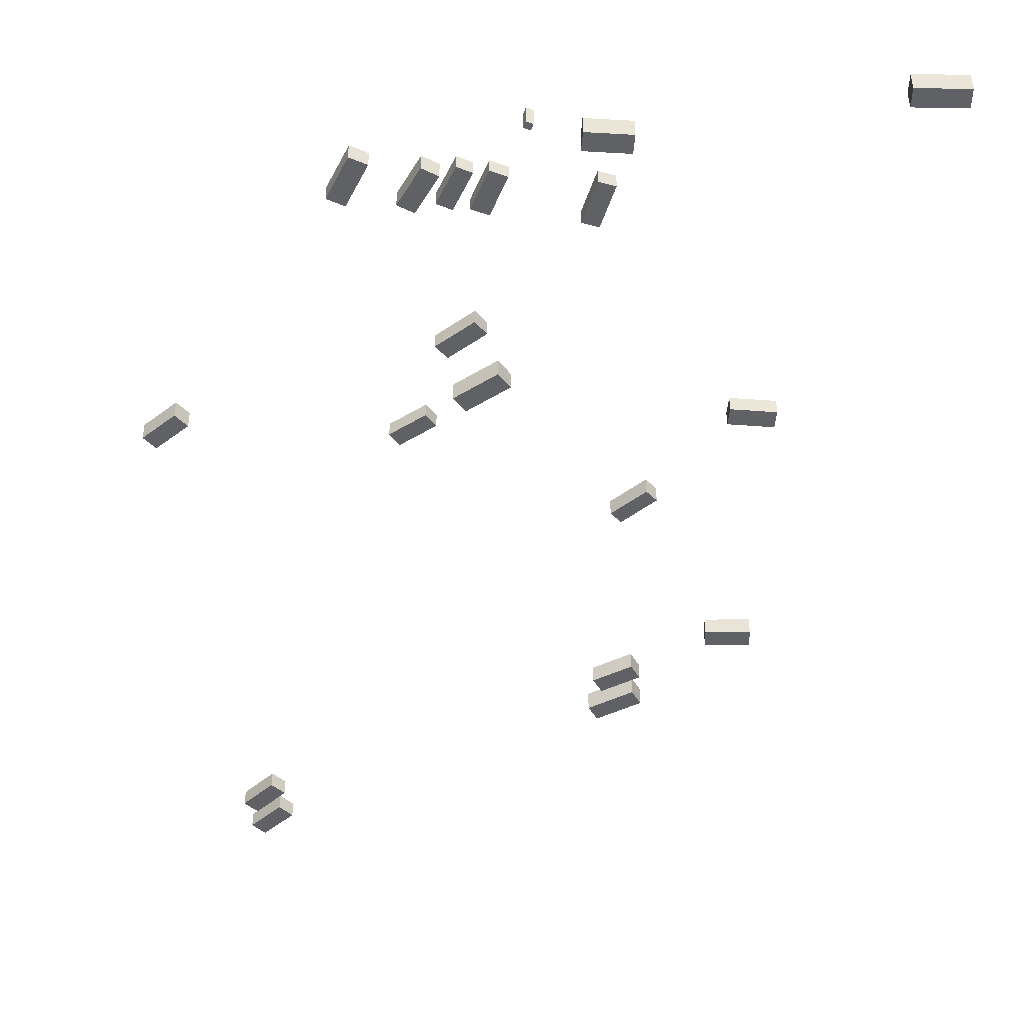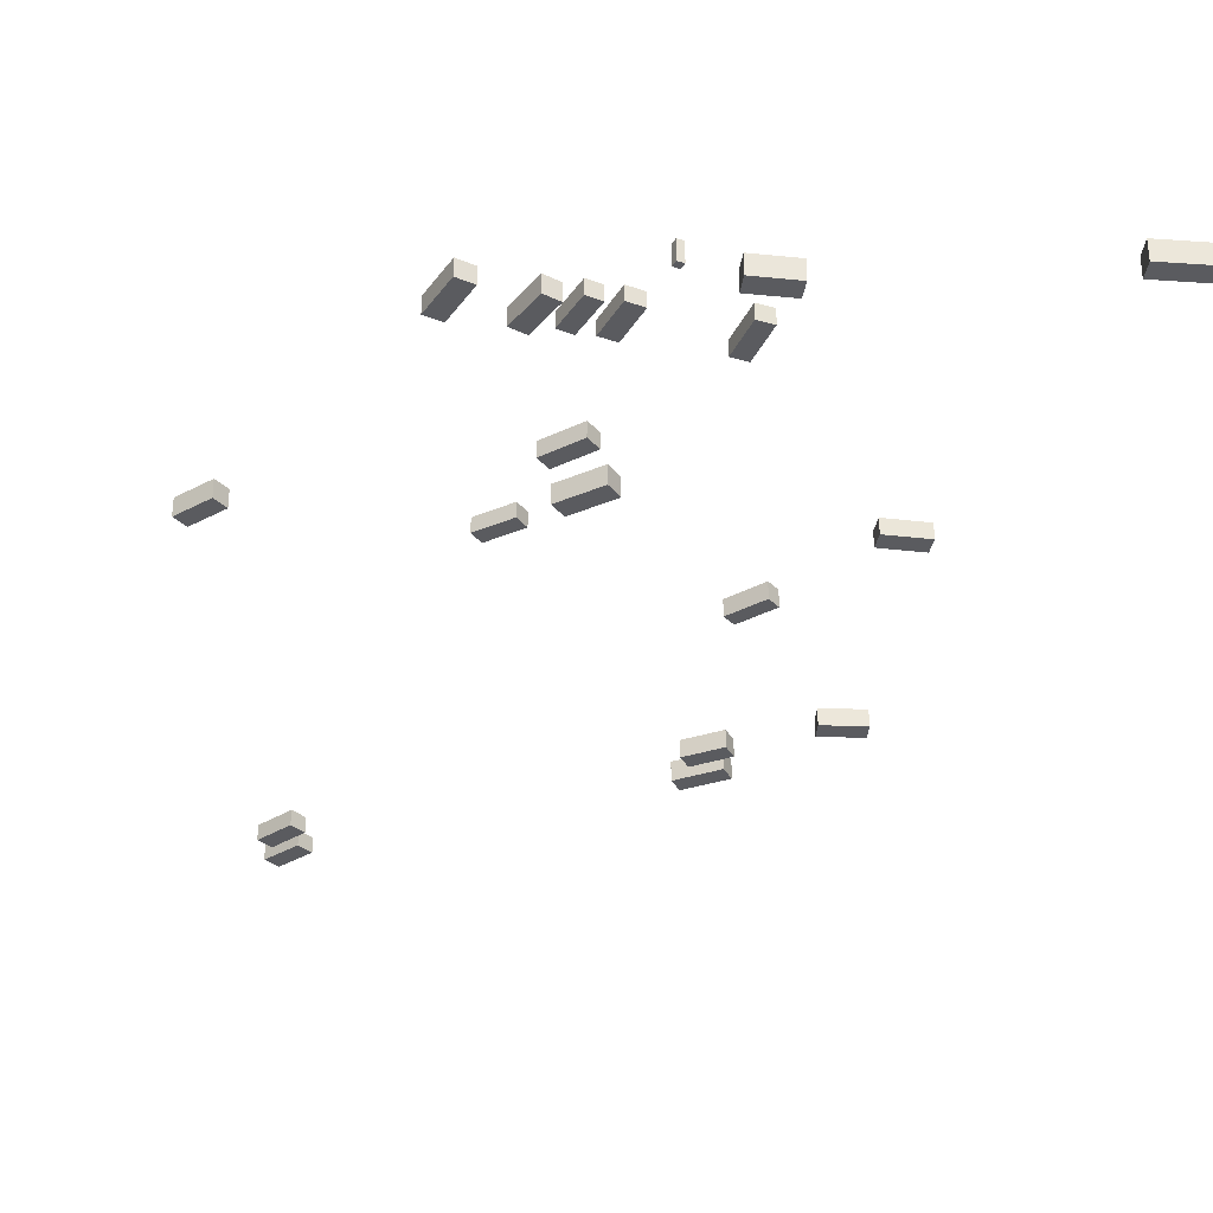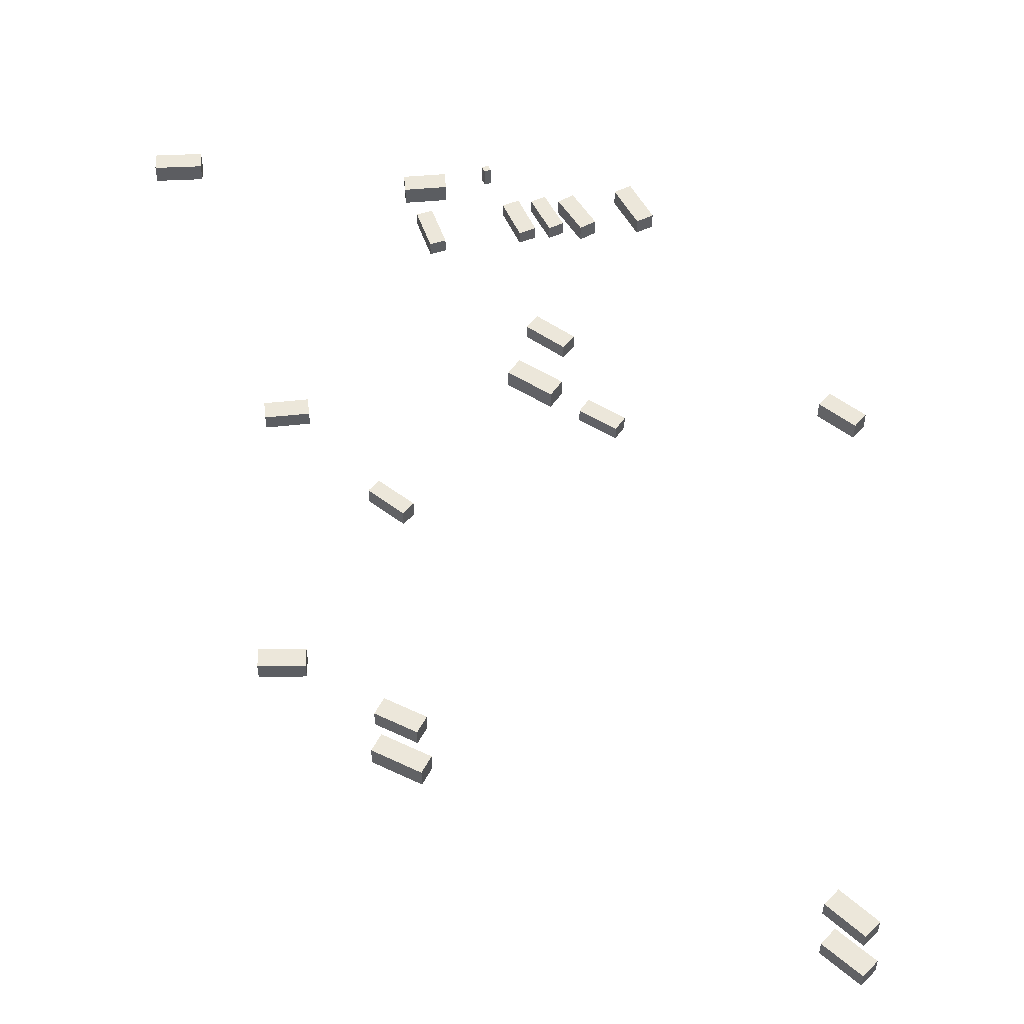
<metadata>
{"format":"obj","ext":"obj","renderer":"f3d","projection":"perspective","resolution":1024,"background":"white","views":[{"elev":-45.8,"azim":-2.4,"up":"+Z"},{"elev":-32.9,"azim":-6.7,"up":"+Z"},{"elev":52.5,"azim":175.9,"up":"+Z"}]}
</metadata>
<code>
v -7.999 7.962 -1.015
v -7.999 7.962 0.4958
v -6.501 8.572 -1.015
v -6.501 8.572 0.4958
v -6.361 3.933 -1.015
v -6.361 3.933 0.4958
v -4.862 4.542 -1.015
v -4.862 4.542 0.4958
v 30.74 -7.775 -3.987
v 30.74 -7.775 -1.987
v 30.78 -5.854 -3.987
v 30.78 -5.854 -1.987
v 35.7 -7.877 -3.987
v 35.7 -7.877 -1.987
v 35.74 -5.957 -3.987
v 35.74 -5.957 -1.987
v -22.98 94.16 4.172
v -22.98 94.16 5.809
v -24.41 92.86 4.172
v -24.41 92.86 5.809
v -26.03 97.5 4.172
v -26.03 97.5 5.809
v -27.46 96.2 4.172
v -27.46 96.2 5.809
v 8.526 1.042 -2.277
v 8.526 1.042 -0.2771
v 8.573 -0.9235 -2.277
v 8.573 -0.9235 -0.2771
v 4.122 0.9371 -2.277
v 4.122 0.9371 -0.2771
v 4.169 -1.028 -2.277
v 4.169 -1.028 -0.2771
v -5 8.318 -1.143
v -5 8.318 0.3201
v -3.301 8.921 -1.143
v -3.301 8.921 0.3201
v -3.509 4.122 -1.143
v -3.509 4.122 0.3201
v -1.81 4.725 -1.143
v -1.81 4.725 0.3201
v -11.39 8.388 -0.84
v -11.39 8.388 0.939
v -9.776 9.196 -0.84
v -9.776 9.196 0.939
v -9.354 4.342 -0.84
v -9.354 4.342 0.939
v -7.744 5.15 -0.84
v -7.744 5.15 0.939
v 7.441 4.996 -1.603
v 7.441 4.996 -0.08947
v 5.808 4.564 -1.603
v 5.808 4.564 -0.08947
v 6.256 9.473 -1.603
v 6.256 9.473 -0.08947
v 4.623 9.041 -1.603
v 4.623 9.041 -0.08947
v -13.85 4.571 -0.3416
v -13.85 4.571 1.363
v -15.57 3.826 -0.3416
v -15.57 3.826 1.363
v -15.79 9.087 -0.3416
v -15.79 9.087 1.363
v -17.52 8.342 -0.3416
v -17.52 8.342 1.363
v -0.6167 29.75 0.07479
v -0.6167 29.75 2.012
v -1.847 28.17 0.07479
v -1.847 28.17 2.012
v -4.673 32.9 0.07479
v -4.673 32.9 2.012
v -5.903 31.32 0.07479
v -5.903 31.32 2.012
v 19.73 30.24 -1.44
v 19.73 30.24 0.1457
v 19.65 32.12 -1.44
v 19.65 32.12 0.1457
v 24.13 30.43 -1.44
v 24.13 30.43 0.1457
v 24.05 32.31 -1.44
v 24.05 32.31 0.1457
v 9.727 45.37 -0.1525
v 9.727 45.37 1.556
v 10.8 46.51 -0.1525
v 10.8 46.51 1.556
v 12.97 42.31 -0.1525
v 12.97 42.31 1.556
v 14.04 43.45 -0.1525
v 14.04 43.45 1.556
v -22.19 97.81 4.007
v -22.19 97.81 5.644
v -23.59 96.48 4.007
v -23.59 96.48 5.644
v -25.29 101.1 4.007
v -25.29 101.1 5.644
v -26.7 99.76 4.007
v -26.7 99.76 5.644
v 9.72 71.12 1.342
v 9.72 71.12 3.14
v 10.69 72.72 1.342
v 10.69 72.72 3.14
v 13.5 68.82 1.342
v 13.5 68.82 3.14
v 14.47 70.42 1.342
v 14.47 70.42 3.14
v 0.01857 -1.454 -1.974
v 0.01857 -1.454 0.02575
v -0.6341 -1.669 -1.974
v -0.6341 -1.669 0.02575
v -0.1976 -0.7968 -1.974
v -0.1976 -0.7968 0.02575
v -0.8502 -1.011 -1.974
v -0.8502 -1.011 0.02575
v -35.29 39.32 2.018
v -35.29 39.32 3.866
v -34.06 40.62 2.018
v -34.06 40.62 3.866
v -32.14 36.32 2.018
v -32.14 36.32 3.866
v -30.9 37.63 2.018
v -30.9 37.63 3.866
v -3.015 22.97 -0.4014
v -3.015 22.97 1.168
v -4.191 21.6 -0.4014
v -4.191 21.6 1.168
v -6.533 26.01 -0.4014
v -6.533 26.01 1.168
v -7.709 24.64 -0.4014
v -7.709 24.64 1.168
v 20.5 61.86 -0.02269
v 20.5 61.86 1.72
v 20.62 63.8 -0.02269
v 20.62 63.8 1.72
v 24.98 61.58 -0.02269
v 24.98 61.58 1.72
v 25.1 63.53 -0.02269
v 25.1 63.53 1.72
v 9.515 75.56 1.447
v 9.515 75.56 3.447
v 10.51 77.2 1.447
v 10.51 77.2 3.447
v 13.9 72.89 1.447
v 13.9 72.89 3.447
v 14.89 74.53 1.447
v 14.89 74.53 3.447
v -11.78 36.29 0.2861
v -11.78 36.29 1.766
v -10.77 37.61 0.2861
v -10.77 37.61 1.766
v -8.387 33.7 0.2861
v -8.387 33.7 1.766
v -7.379 35.02 0.2861
v -7.379 35.02 1.766
f 2 4 1
f 5 2 1
f 1 4 3
f 3 5 1
f 2 8 4
f 6 2 5
f 6 8 2
f 4 8 3
f 7 5 3
f 3 8 7
f 7 6 5
f 8 6 7
f 10 12 9
f 13 10 9
f 9 12 11
f 11 13 9
f 10 16 12
f 14 10 13
f 14 16 10
f 12 16 11
f 15 13 11
f 11 16 15
f 15 14 13
f 16 14 15
f 18 20 17
f 21 18 17
f 17 20 19
f 19 21 17
f 18 24 20
f 22 18 21
f 22 24 18
f 20 24 19
f 23 21 19
f 19 24 23
f 23 22 21
f 24 22 23
f 26 28 25
f 29 26 25
f 25 28 27
f 27 29 25
f 26 32 28
f 30 26 29
f 30 32 26
f 28 32 27
f 31 29 27
f 27 32 31
f 31 30 29
f 32 30 31
f 34 36 33
f 37 34 33
f 33 36 35
f 35 37 33
f 34 40 36
f 38 34 37
f 38 40 34
f 36 40 35
f 39 37 35
f 35 40 39
f 39 38 37
f 40 38 39
f 42 44 41
f 45 42 41
f 41 44 43
f 43 45 41
f 42 48 44
f 46 42 45
f 46 48 42
f 44 48 43
f 47 45 43
f 43 48 47
f 47 46 45
f 48 46 47
f 50 52 49
f 53 50 49
f 49 52 51
f 51 53 49
f 50 56 52
f 54 50 53
f 54 56 50
f 52 56 51
f 55 53 51
f 51 56 55
f 55 54 53
f 56 54 55
f 58 60 57
f 61 58 57
f 57 60 59
f 59 61 57
f 58 64 60
f 62 58 61
f 62 64 58
f 60 64 59
f 63 61 59
f 59 64 63
f 63 62 61
f 64 62 63
f 66 68 65
f 69 66 65
f 65 68 67
f 67 69 65
f 66 72 68
f 70 66 69
f 70 72 66
f 68 72 67
f 71 69 67
f 67 72 71
f 71 70 69
f 72 70 71
f 74 76 73
f 77 74 73
f 73 76 75
f 75 77 73
f 74 80 76
f 78 74 77
f 78 80 74
f 76 80 75
f 79 77 75
f 75 80 79
f 79 78 77
f 80 78 79
f 82 84 81
f 85 82 81
f 81 84 83
f 83 85 81
f 82 88 84
f 86 82 85
f 86 88 82
f 84 88 83
f 87 85 83
f 83 88 87
f 87 86 85
f 88 86 87
f 90 92 89
f 93 90 89
f 89 92 91
f 91 93 89
f 90 96 92
f 94 90 93
f 94 96 90
f 92 96 91
f 95 93 91
f 91 96 95
f 95 94 93
f 96 94 95
f 98 100 97
f 101 98 97
f 97 100 99
f 99 101 97
f 98 104 100
f 102 98 101
f 102 104 98
f 100 104 99
f 103 101 99
f 99 104 103
f 103 102 101
f 104 102 103
f 106 108 105
f 109 106 105
f 105 108 107
f 107 109 105
f 106 112 108
f 110 106 109
f 110 112 106
f 108 112 107
f 111 109 107
f 107 112 111
f 111 110 109
f 112 110 111
f 114 116 113
f 117 114 113
f 113 116 115
f 115 117 113
f 114 120 116
f 118 114 117
f 118 120 114
f 116 120 115
f 119 117 115
f 115 120 119
f 119 118 117
f 120 118 119
f 122 124 121
f 125 122 121
f 121 124 123
f 123 125 121
f 122 128 124
f 126 122 125
f 126 128 122
f 124 128 123
f 127 125 123
f 123 128 127
f 127 126 125
f 128 126 127
f 130 132 129
f 133 130 129
f 129 132 131
f 131 133 129
f 130 136 132
f 134 130 133
f 134 136 130
f 132 136 131
f 135 133 131
f 131 136 135
f 135 134 133
f 136 134 135
f 138 140 137
f 141 138 137
f 137 140 139
f 139 141 137
f 138 144 140
f 142 138 141
f 142 144 138
f 140 144 139
f 143 141 139
f 139 144 143
f 143 142 141
f 144 142 143
f 146 148 145
f 149 146 145
f 145 148 147
f 147 149 145
f 146 152 148
f 150 146 149
f 150 152 146
f 148 152 147
f 151 149 147
f 147 152 151
f 151 150 149
f 152 150 151

</code>
